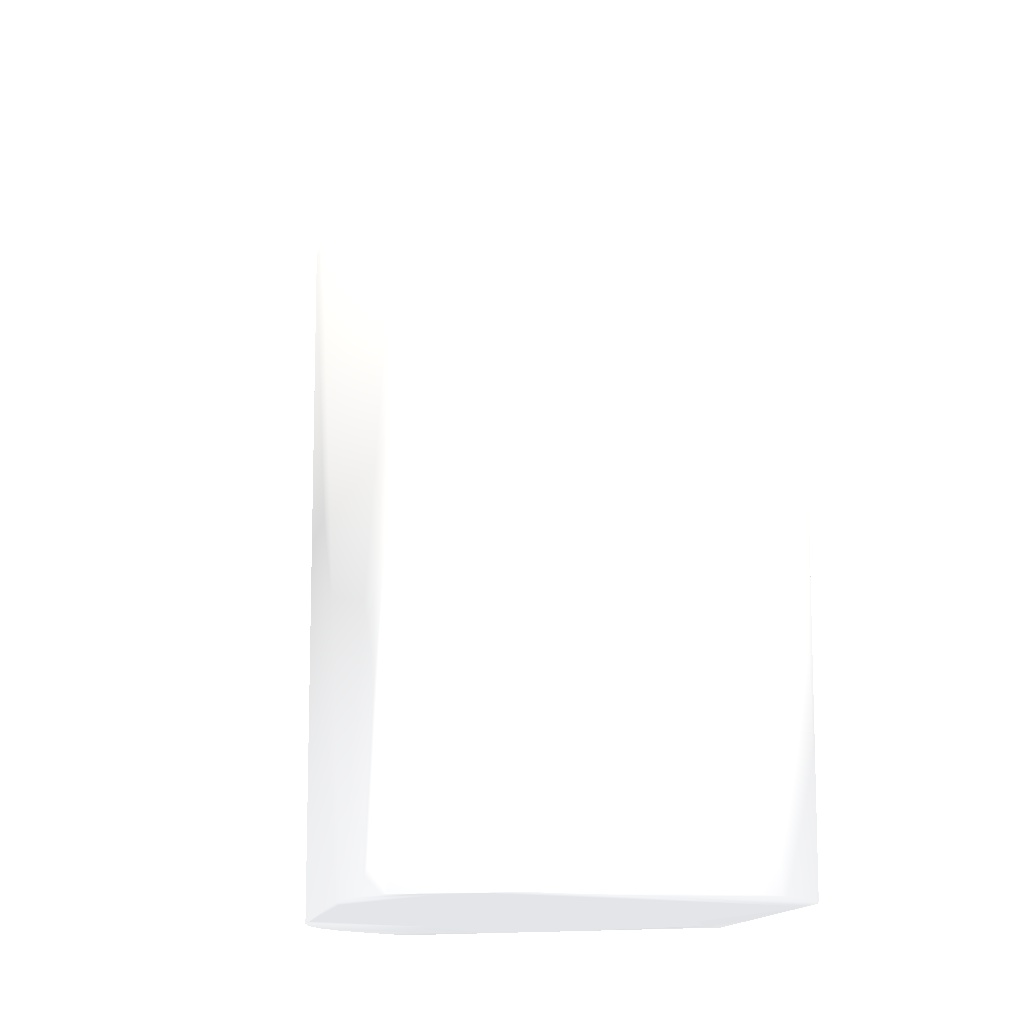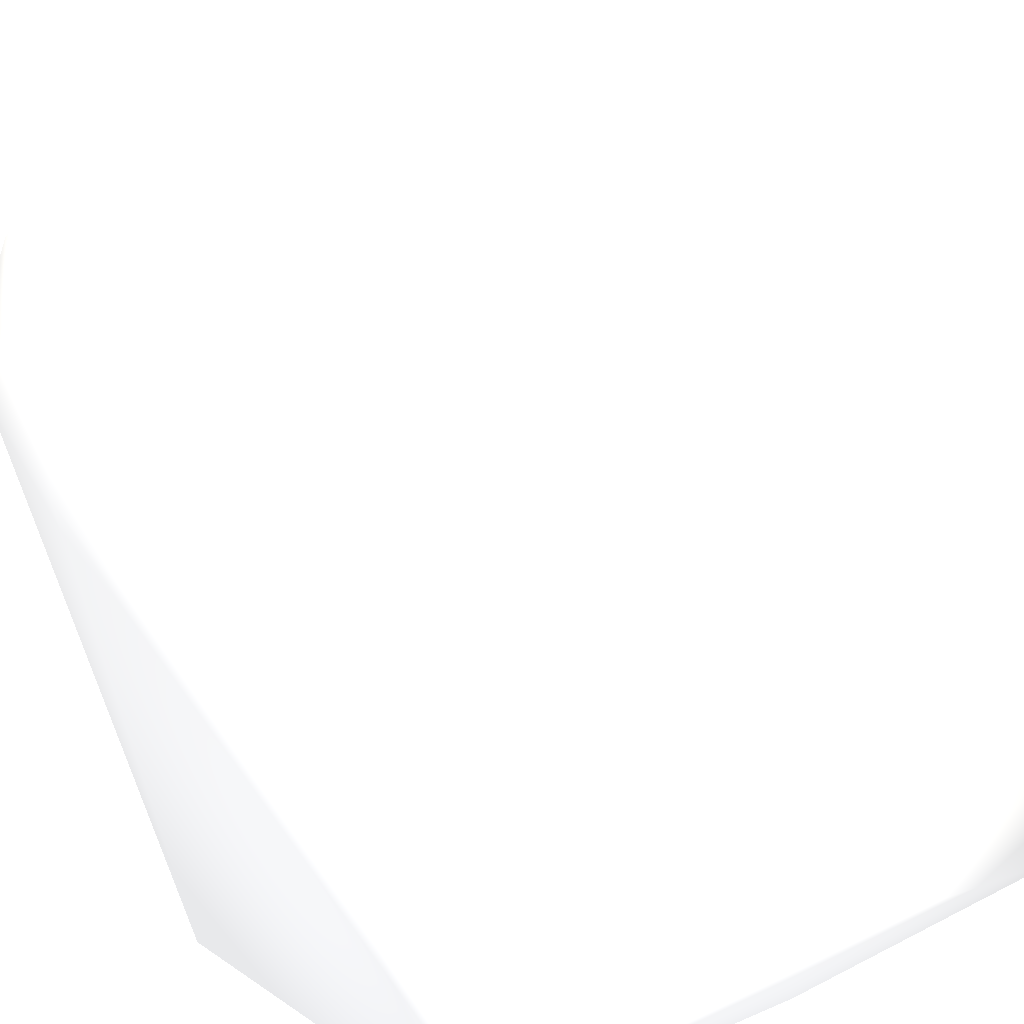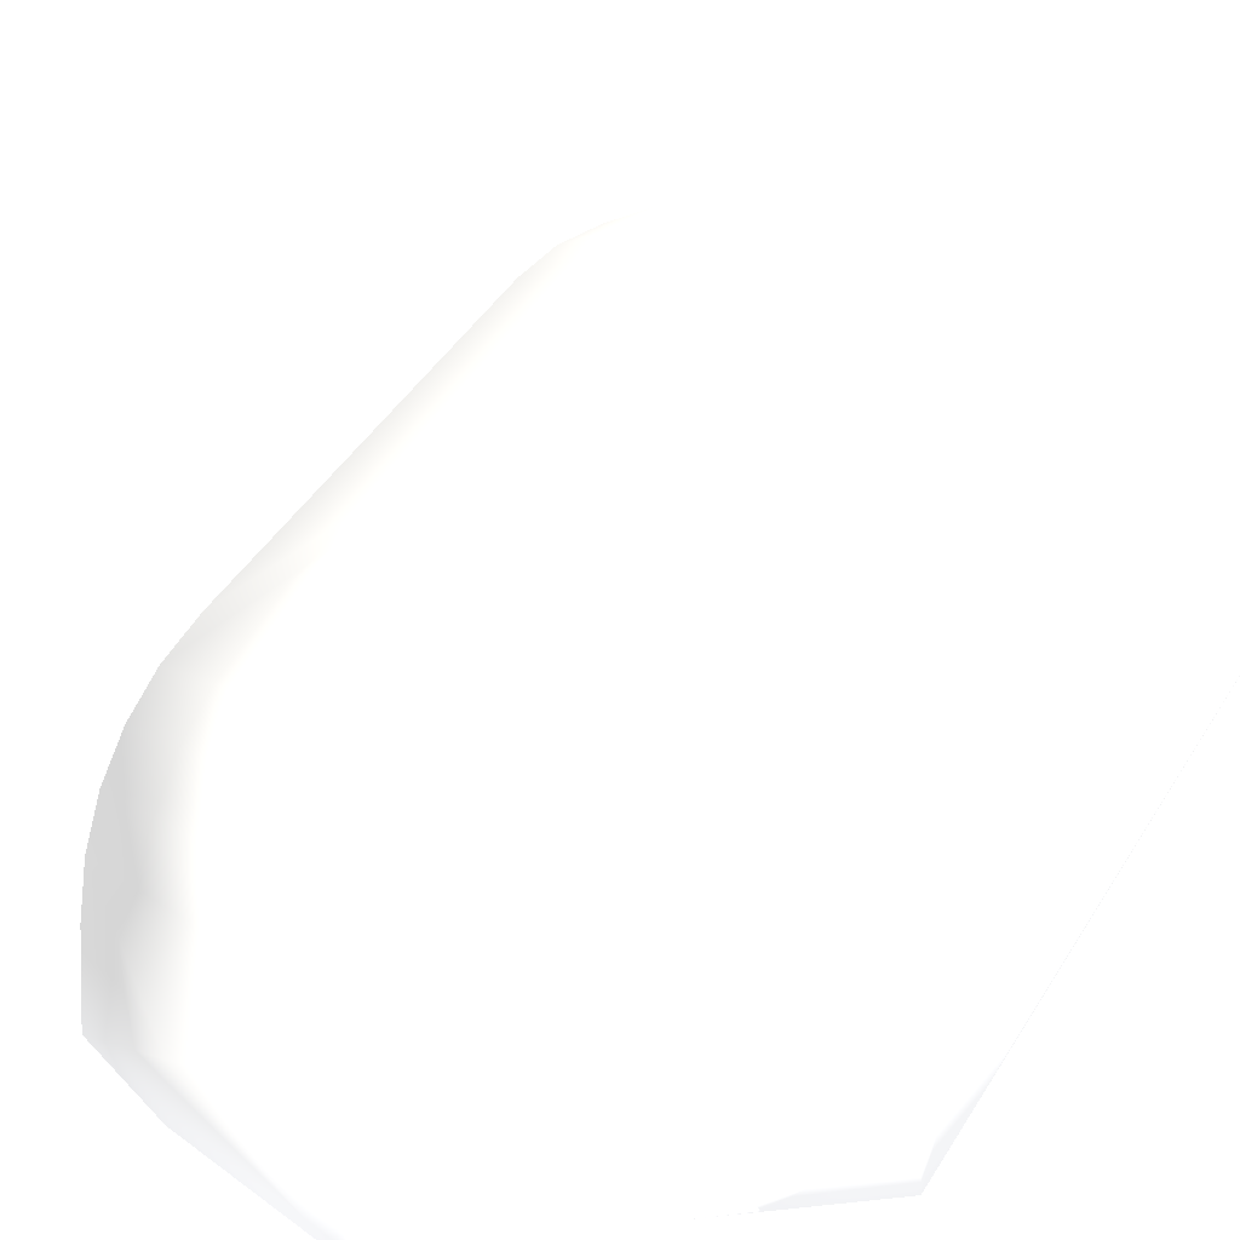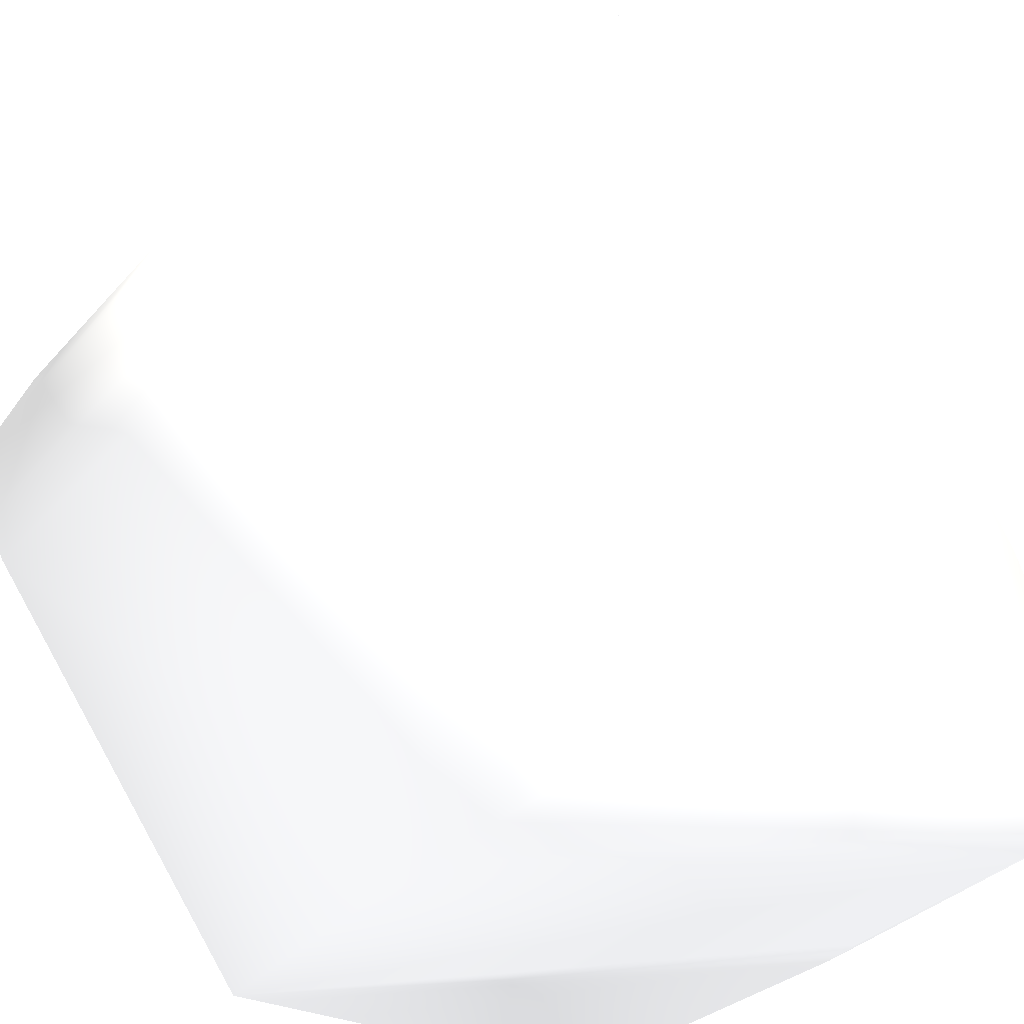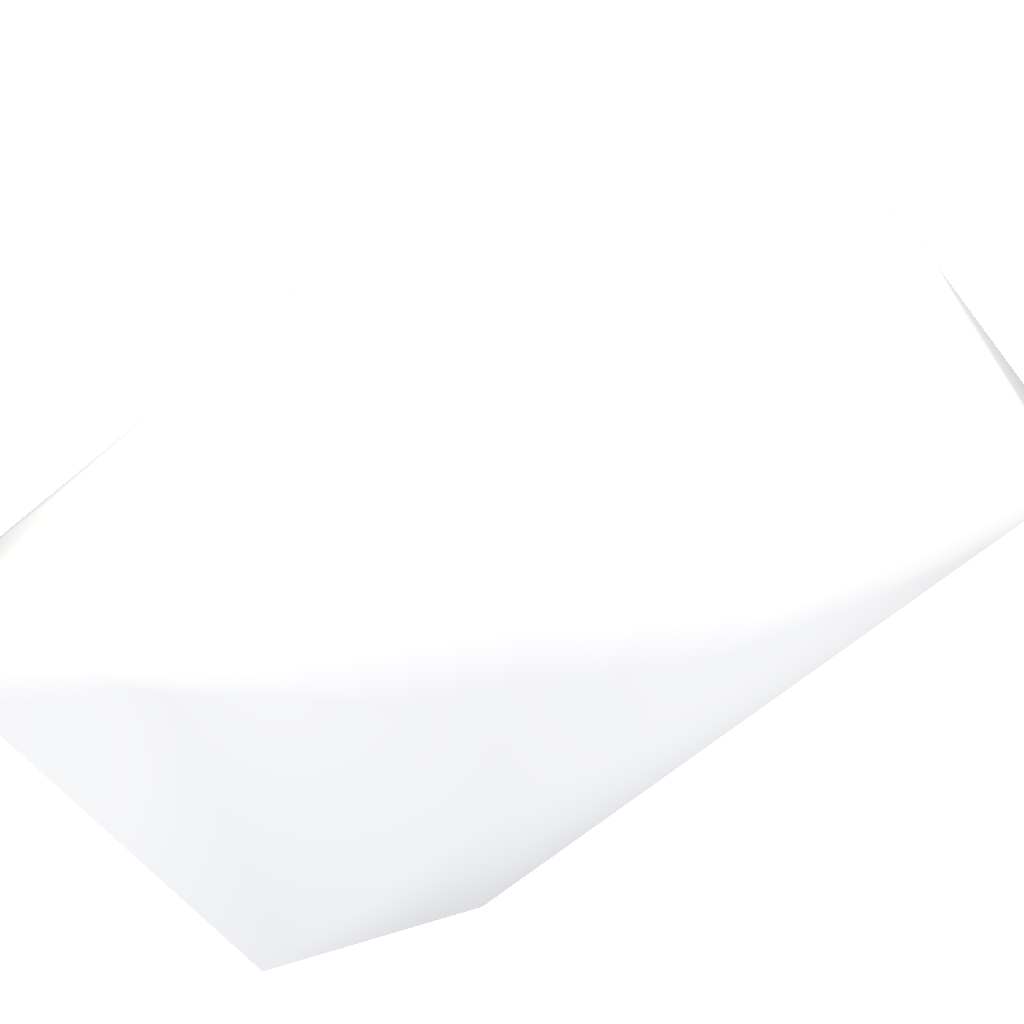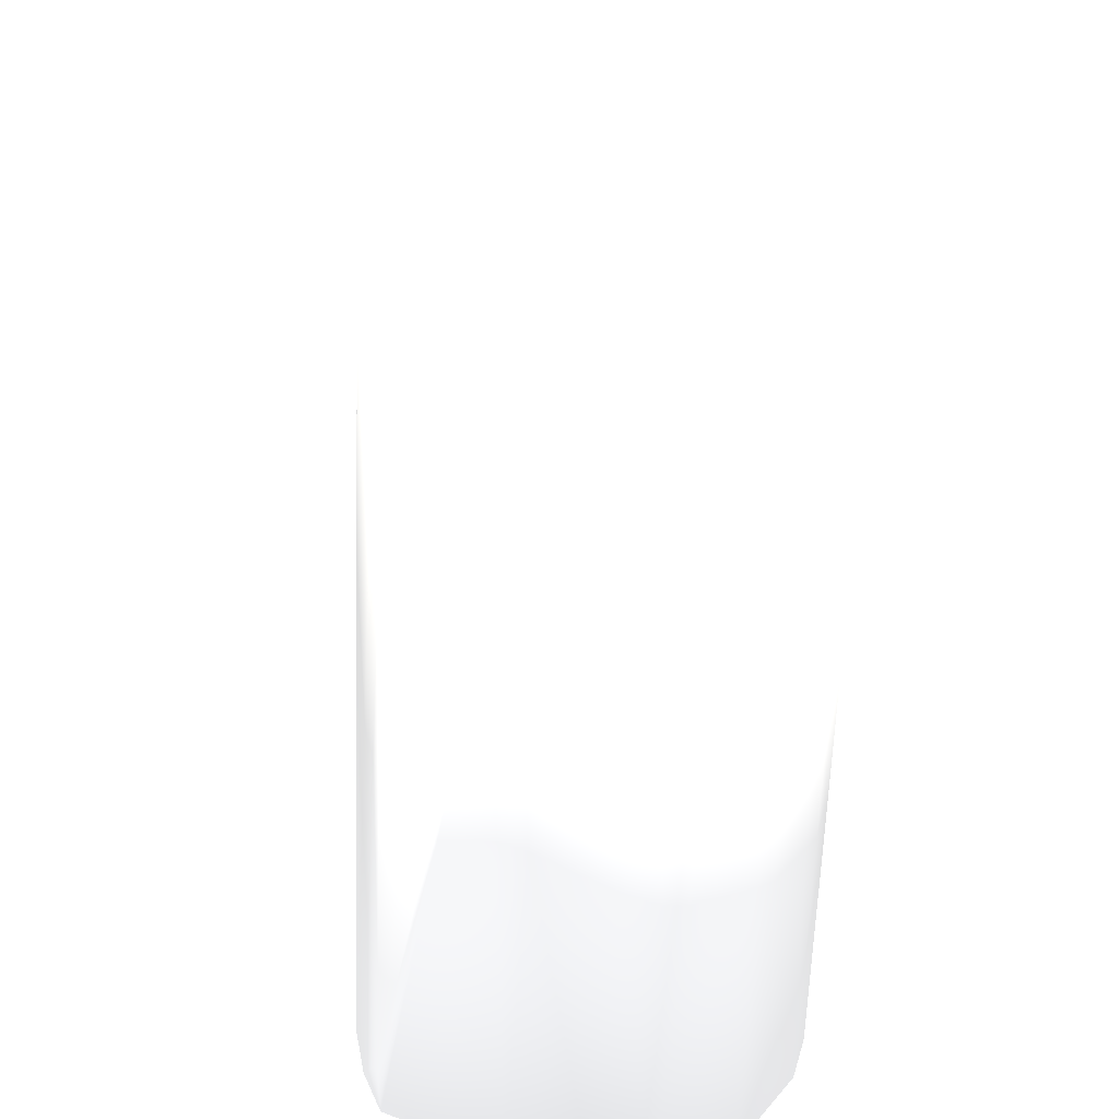
<metadata>
{"format":"obj","ext":"obj","renderer":"f3d","projection":"perspective","resolution":1024,"background":"white","views":[{"elev":-12.0,"azim":29.8,"up":"+Y"},{"elev":20.9,"azim":-130.0,"up":"+Z"},{"elev":4.4,"azim":-21.7,"up":"+Z"},{"elev":-30.5,"azim":146.8,"up":"+Z"},{"elev":-62.9,"azim":-49.3,"up":"+Z"},{"elev":43.0,"azim":40.2,"up":"+Y"}]}
</metadata>
<code>
v -0.001907 0.011 -0.004616 0.698 0.698 0.698
v 0.01134 -0.0445 -0.006848 0.698 0.698 0.698
v -0.03699 -0.018 -0.034 0.698 0.698 0.698
v 0.001921 0.011 0.004625 0.698 0.698 0.698
v -0.03699 -0.018 -0.03061 0.698 0.698 0.698
v -0.009093 -0.0445 0.01394 0.698 0.698 0.698
v -0.00613 -0.0395 0.01548 0.698 0.698 0.698
v -0.00613 -0.0445 0.01548 0.698 0.698 0.698
v 0.01303 -0.0445 0.002419 0.698 0.698 0.698
v -0.01599 -0.0445 -0.034 0.698 0.698 0.698
v -0.01169 -0.0445 0.01184 0.698 0.698 0.698
v 0.005008 0.011 5e-06 0.698 0.698 0.698
v -0.001907 0.011 0.004625 0.698 0.698 0.698
v -0.03327 0.006 -0.01626 0.698 0.698 0.698
v -0.03122 0.006 -0.01292 0.698 0.698 0.698
v -0.0008 0.006 0.01323 0.698 0.698 0.698
v -0.03477 0.006 -0.01988 0.698 0.698 0.698
v -0.01382 -0.0445 0.009273 0.698 0.698 0.698
v -0.003942 0.006 0.01265 0.698 0.698 0.698
v 0.01208 0.006 0.005438 0.698 0.698 0.698
v 0.005438 0.006 0.01208 0.698 0.698 0.698
v 0.01323 0.006 -0.0008 0.698 0.698 0.698
v 0.0104 -0.0445 0.008208 0.698 0.698 0.698
v -0.03477 -0.0445 -0.01988 0.698 0.698 0.698
v -0.006855 0.006 0.01134 0.698 0.698 0.698
v 0.01043 0.006 0.008172 0.698 0.698 0.698
v 0.01303 0.006 0.002388 0.698 0.698 0.698
v 0.008172 0.006 0.01043 0.698 0.698 0.698
v -0.03599 0.006 -0.02761 0.698 0.698 0.698
v 0.01265 0.006 -0.003942 0.698 0.698 0.698
v -0.02867 0.006 -0.009932 0.698 0.698 0.698
v -0.009369 0.006 0.009369 0.698 0.698 0.698
v 0.002388 0.006 0.01303 0.698 0.698 0.698
v -0.03599 -0.0445 -0.03399 0.698 0.698 0.698
v -0.03569 -0.0445 -0.0237 0.698 0.698 0.698
v -0.03327 -0.0445 -0.01626 0.698 0.698 0.698
v 0.01134 0.006 -0.006855 0.698 0.698 0.698
v -0.03569 0.006 -0.0237 0.698 0.698 0.698
v -0.03599 -0.0445 -0.02761 0.698 0.698 0.698
v 0.01265 -0.0445 -0.003927 0.698 0.698 0.698
v -0.03122 -0.0445 -0.01291 0.698 0.698 0.698
v 0.002321 -0.0445 0.01304 0.698 0.698 0.698
v -0.007993 0.006 -0.034 0.698 0.698 0.698
v -0.007992 -0.0445 -0.034 0.698 0.698 0.698
v -0.006993 -0.018 -0.034 0.698 0.698 0.698
v -0.03599 0.006 -0.034 0.698 0.698 0.698
v -0.027 -0.0445 -0.02599 0.698 0.698 0.698
v -0.02673 -0.0445 -0.02499 0.698 0.698 0.698
v -0.026 -0.0445 -0.02426 0.698 0.698 0.698
v -0.02499 -0.0445 -0.02399 0.698 0.698 0.698
v -0.019 -0.0445 -0.02399 0.698 0.698 0.698
v -0.018 -0.0445 -0.02426 0.698 0.698 0.698
v -0.01726 -0.0445 -0.02499 0.698 0.698 0.698
v -0.01699 -0.0445 -0.02599 0.698 0.698 0.698
v -0.01699 -0.0445 -0.033 0.698 0.698 0.698
v -0.01686 -0.0445 -0.0335 0.698 0.698 0.698
v -0.01649 -0.0445 -0.03386 0.698 0.698 0.698
v -0.007992 -0.0445 -0.03087 0.698 0.698 0.698
v -0.007652 -0.0445 -0.02829 0.698 0.698 0.698
v -0.006653 -0.0445 -0.02587 0.698 0.698 0.698
v -0.005063 -0.0445 -0.0238 0.698 0.698 0.698
v 0.00937 -0.0445 -0.009369 0.698 0.698 0.698
v -0.000876 -0.0445 0.01322 0.698 0.698 0.698
v -0.002821 -0.0445 0.01345 0.698 0.698 0.698
v -0.004622 -0.0445 0.01422 0.698 0.698 0.698
v -0.01539 -0.0445 0.006328 0.698 0.698 0.698
v -0.01634 -0.0445 0.00313 0.698 0.698 0.698
v -0.01651 -0.0445 0.002559 0.698 0.698 0.698
v -0.01679 -0.0445 0.002033 0.698 0.698 0.698
v -0.01717 -0.0445 0.001572 0.698 0.698 0.698
v -0.02867 -0.0445 -0.009932 0.698 0.698 0.698
v -0.02799 -0.0445 -0.03399 0.698 0.698 0.698
v -0.02749 -0.0445 -0.03386 0.698 0.698 0.698
v -0.02713 -0.0445 -0.03349 0.698 0.698 0.698
v -0.027 -0.0445 -0.03299 0.698 0.698 0.698
v -0.03599 0 -0.034 0.698 0.698 0.698
v -0.03662 -0.01466 -0.034 0.698 0.698 0.698
f 1 12 43
f 1 13 12
f 1 29 13
f 1 43 46
f 1 46 29
f 2 30 40
f 2 37 30
f 2 40 62
f 2 44 45
f 2 45 37
f 2 62 44
f 3 5 46
f 3 10 34
f 3 34 5
f 3 44 10
f 3 46 76
f 3 76 77
f 3 77 44
f 4 12 13
f 4 13 16
f 4 16 33
f 4 21 28
f 4 26 12
f 4 28 26
f 4 33 21
f 5 29 46
f 5 34 39
f 5 35 38
f 5 38 29
f 5 39 35
f 6 7 25
f 6 8 7
f 6 11 65
f 6 25 32
f 6 32 11
f 6 65 8
f 7 8 33
f 7 16 19
f 7 19 25
f 7 33 16
f 8 42 33
f 8 63 42
f 8 64 63
f 8 65 64
f 9 20 23
f 9 22 27
f 9 23 40
f 9 27 20
f 9 40 22
f 10 44 58
f 10 55 57
f 10 57 72
f 10 58 55
f 10 72 34
f 11 15 18
f 11 18 64
f 11 31 15
f 11 32 31
f 11 64 65
f 12 20 27
f 12 22 30
f 12 26 20
f 12 27 22
f 12 30 37
f 12 37 43
f 13 14 15
f 13 15 31
f 13 17 14
f 13 19 16
f 13 25 19
f 13 29 38
f 13 31 32
f 13 32 25
f 13 38 17
f 14 17 36
f 14 36 15
f 15 36 41
f 15 41 18
f 17 24 36
f 17 35 24
f 17 38 35
f 18 41 71
f 18 66 64
f 18 71 66
f 20 26 23
f 21 23 28
f 21 33 42
f 21 42 23
f 22 40 30
f 23 26 28
f 23 42 40
f 24 35 48
f 24 48 49
f 24 49 36
f 34 72 39
f 35 39 47
f 35 47 48
f 36 49 50
f 36 50 41
f 37 45 43
f 39 72 75
f 39 75 47
f 40 42 62
f 41 50 71
f 42 63 62
f 43 45 46
f 44 61 58
f 44 62 61
f 44 76 45
f 44 77 76
f 45 76 46
f 47 49 48
f 47 50 49
f 47 51 50
f 47 54 51
f 47 75 54
f 50 51 71
f 51 52 70
f 51 53 52
f 51 54 53
f 51 70 71
f 52 53 61
f 52 61 70
f 53 54 60
f 53 60 61
f 54 55 58
f 54 58 59
f 54 59 60
f 54 75 55
f 55 56 57
f 55 75 56
f 56 73 57
f 56 74 73
f 56 75 74
f 57 73 72
f 58 60 59
f 58 61 60
f 61 62 70
f 62 63 67
f 62 67 68
f 62 68 69
f 62 69 70
f 63 64 67
f 64 66 67
f 66 70 67
f 66 71 70
f 67 70 68
f 68 70 69
f 72 73 75
f 73 74 75

</code>
